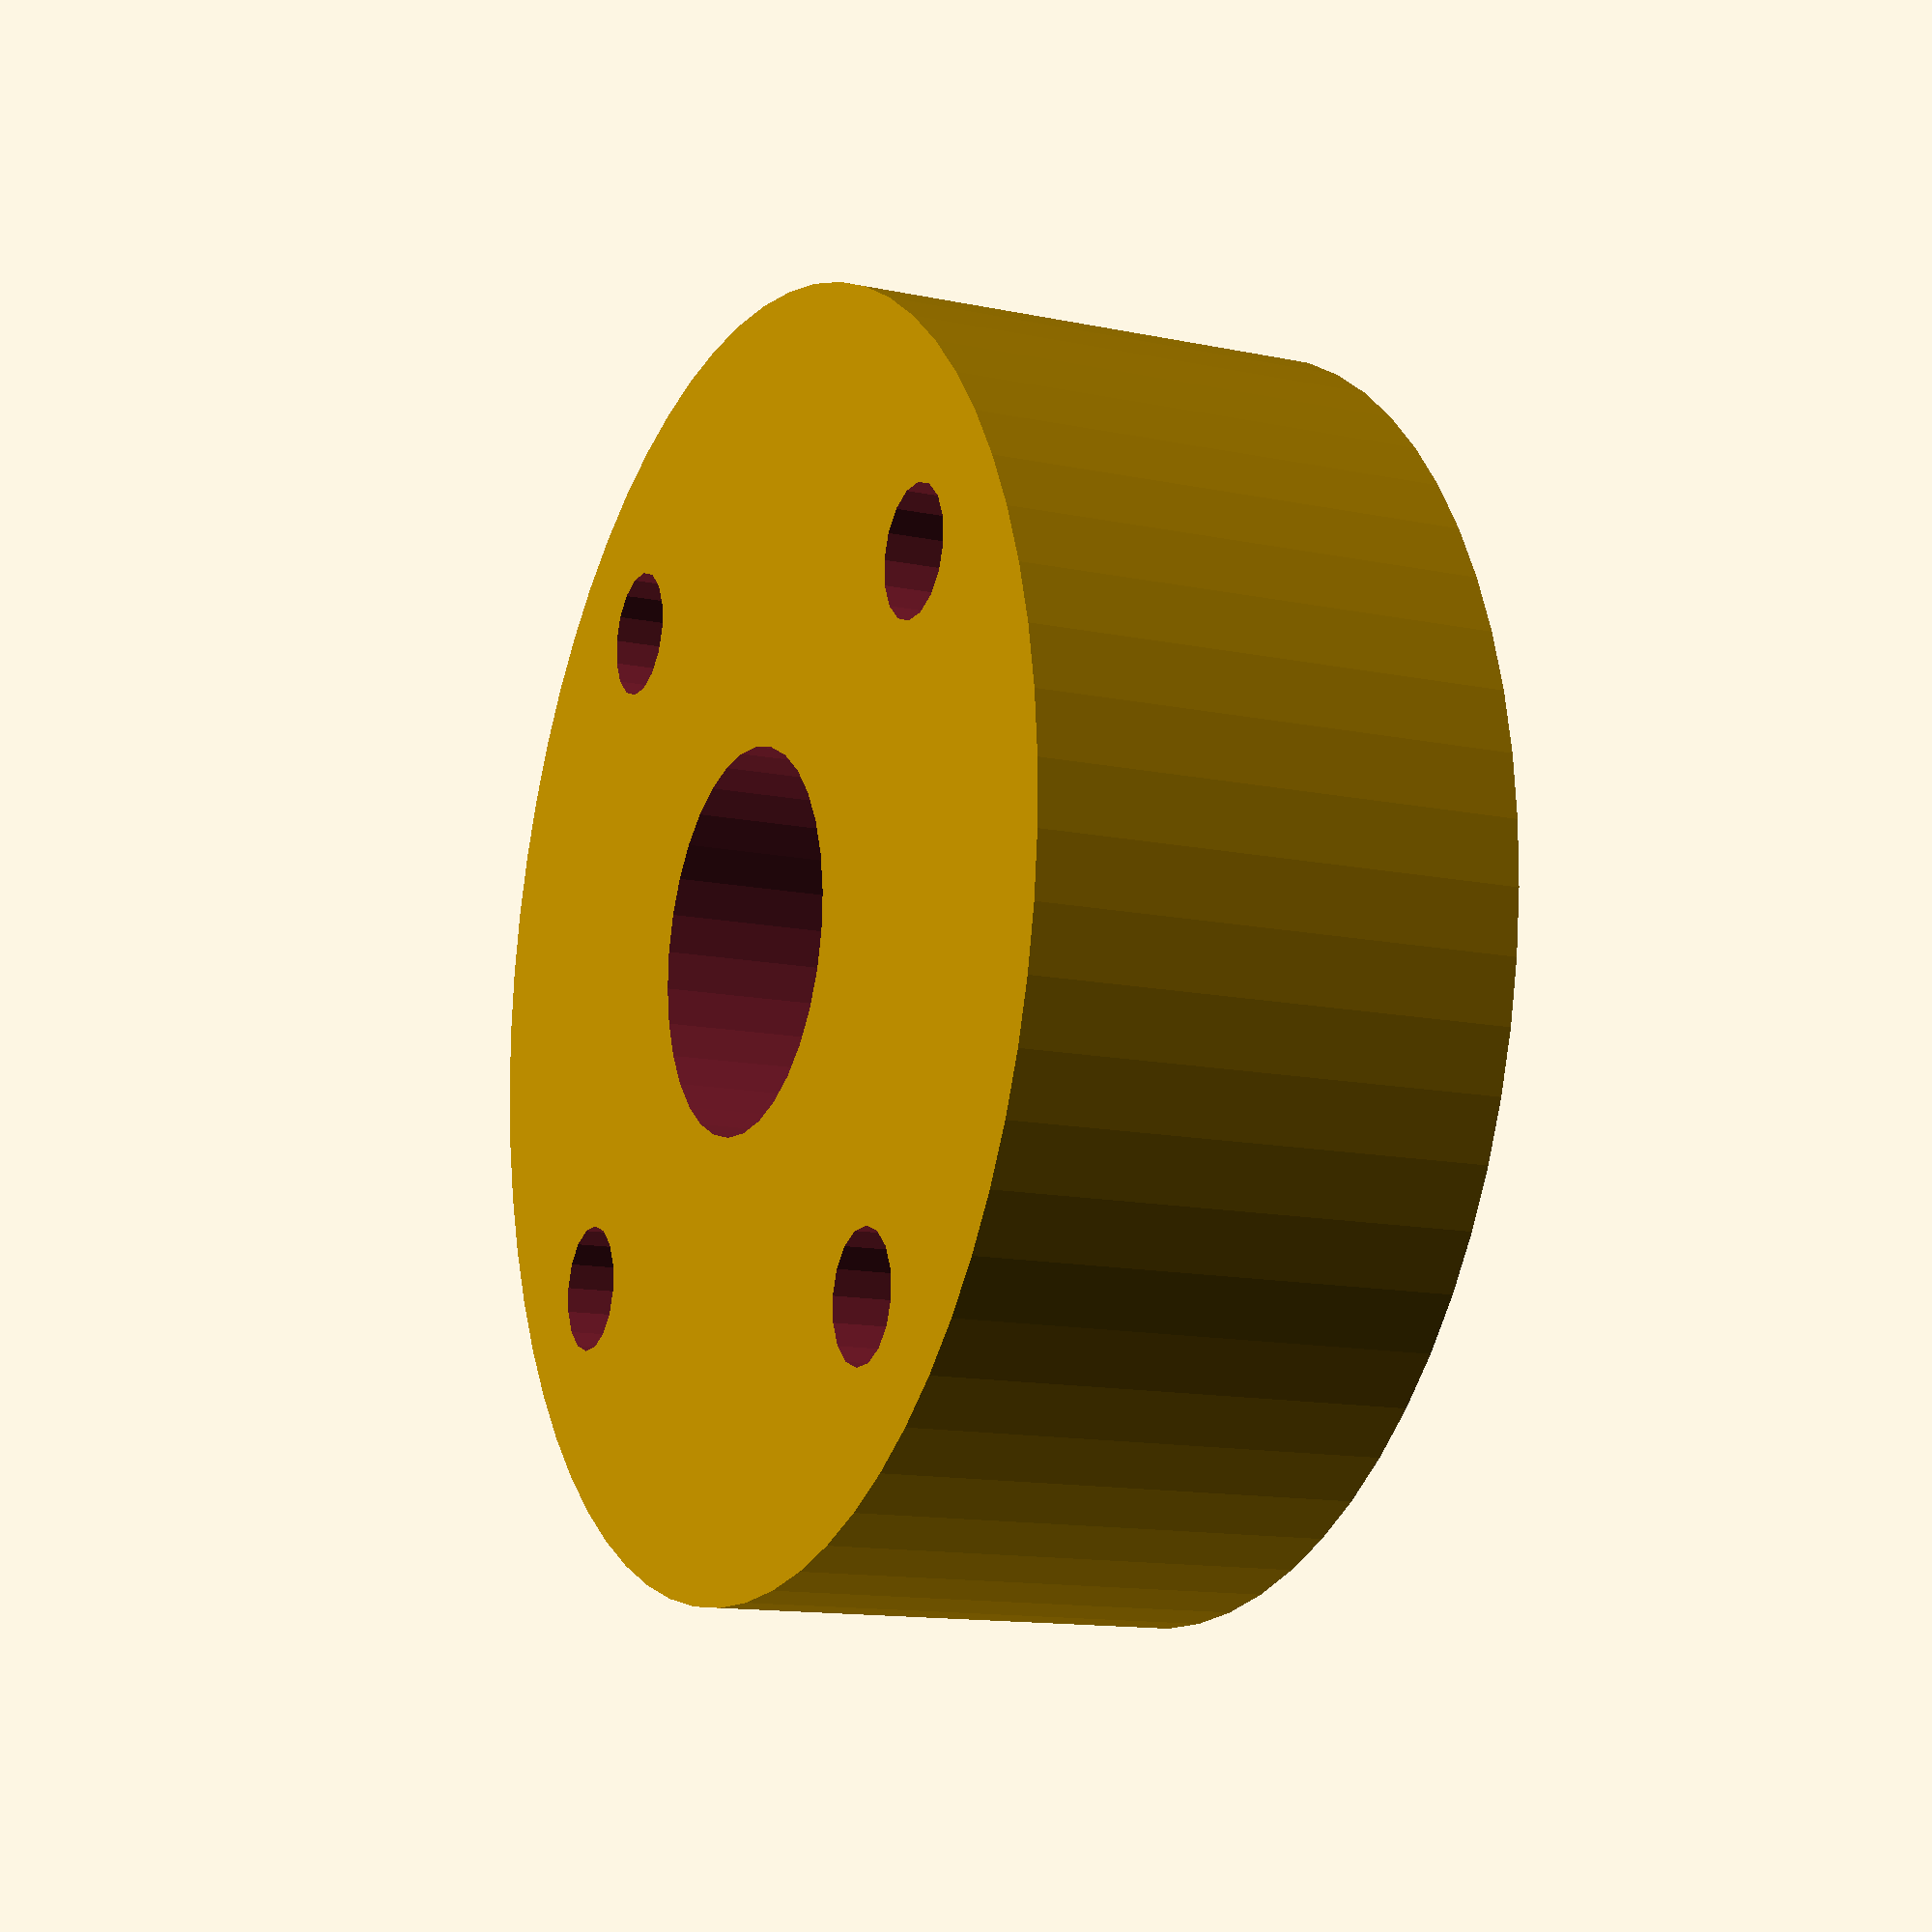
<openscad>
// Clean 3D Printable TOP Hub for LoRa Ground Plane Antenna
// Mounts to top of project box - vertical element only
// Simple geometry - just vertical rod socket and mounting

// Parameters
rod_diameter = 11.1;        // 7/16" fiberglass rod
tolerance = 0.8;            // Print tolerance
hole_diameter = rod_diameter + tolerance;  // 11.9mm

hub_diameter = 40;          // Smaller than bottom hub
hub_height = 15;            // Lower profile
mount_diameter = 4.0;
mount_circle = 30;          // Smaller mounting circle

// Top hub - vertical element only
difference() {
    // Solid hub cylinder
    cylinder(h=hub_height, d=hub_diameter, $fn=64);
    
    // Vertical rod socket - THROUGH HOLE for cable routing
    translate([0, 0, -1])
        cylinder(h=hub_height + 2, d=hole_diameter, $fn=32);
    
    // Mounting holes
    for(i = [0:3]) {
        rotate([0, 0, i * 90]) {
            translate([mount_circle/2, 0, -1])
                cylinder(h=hub_height + 2, d=mount_diameter, $fn=16);
        }
    }
}

// Simple top hub - just vertical rod socket and mounting holes
</openscad>
<views>
elev=193.1 azim=144.0 roll=115.7 proj=p view=solid
</views>
